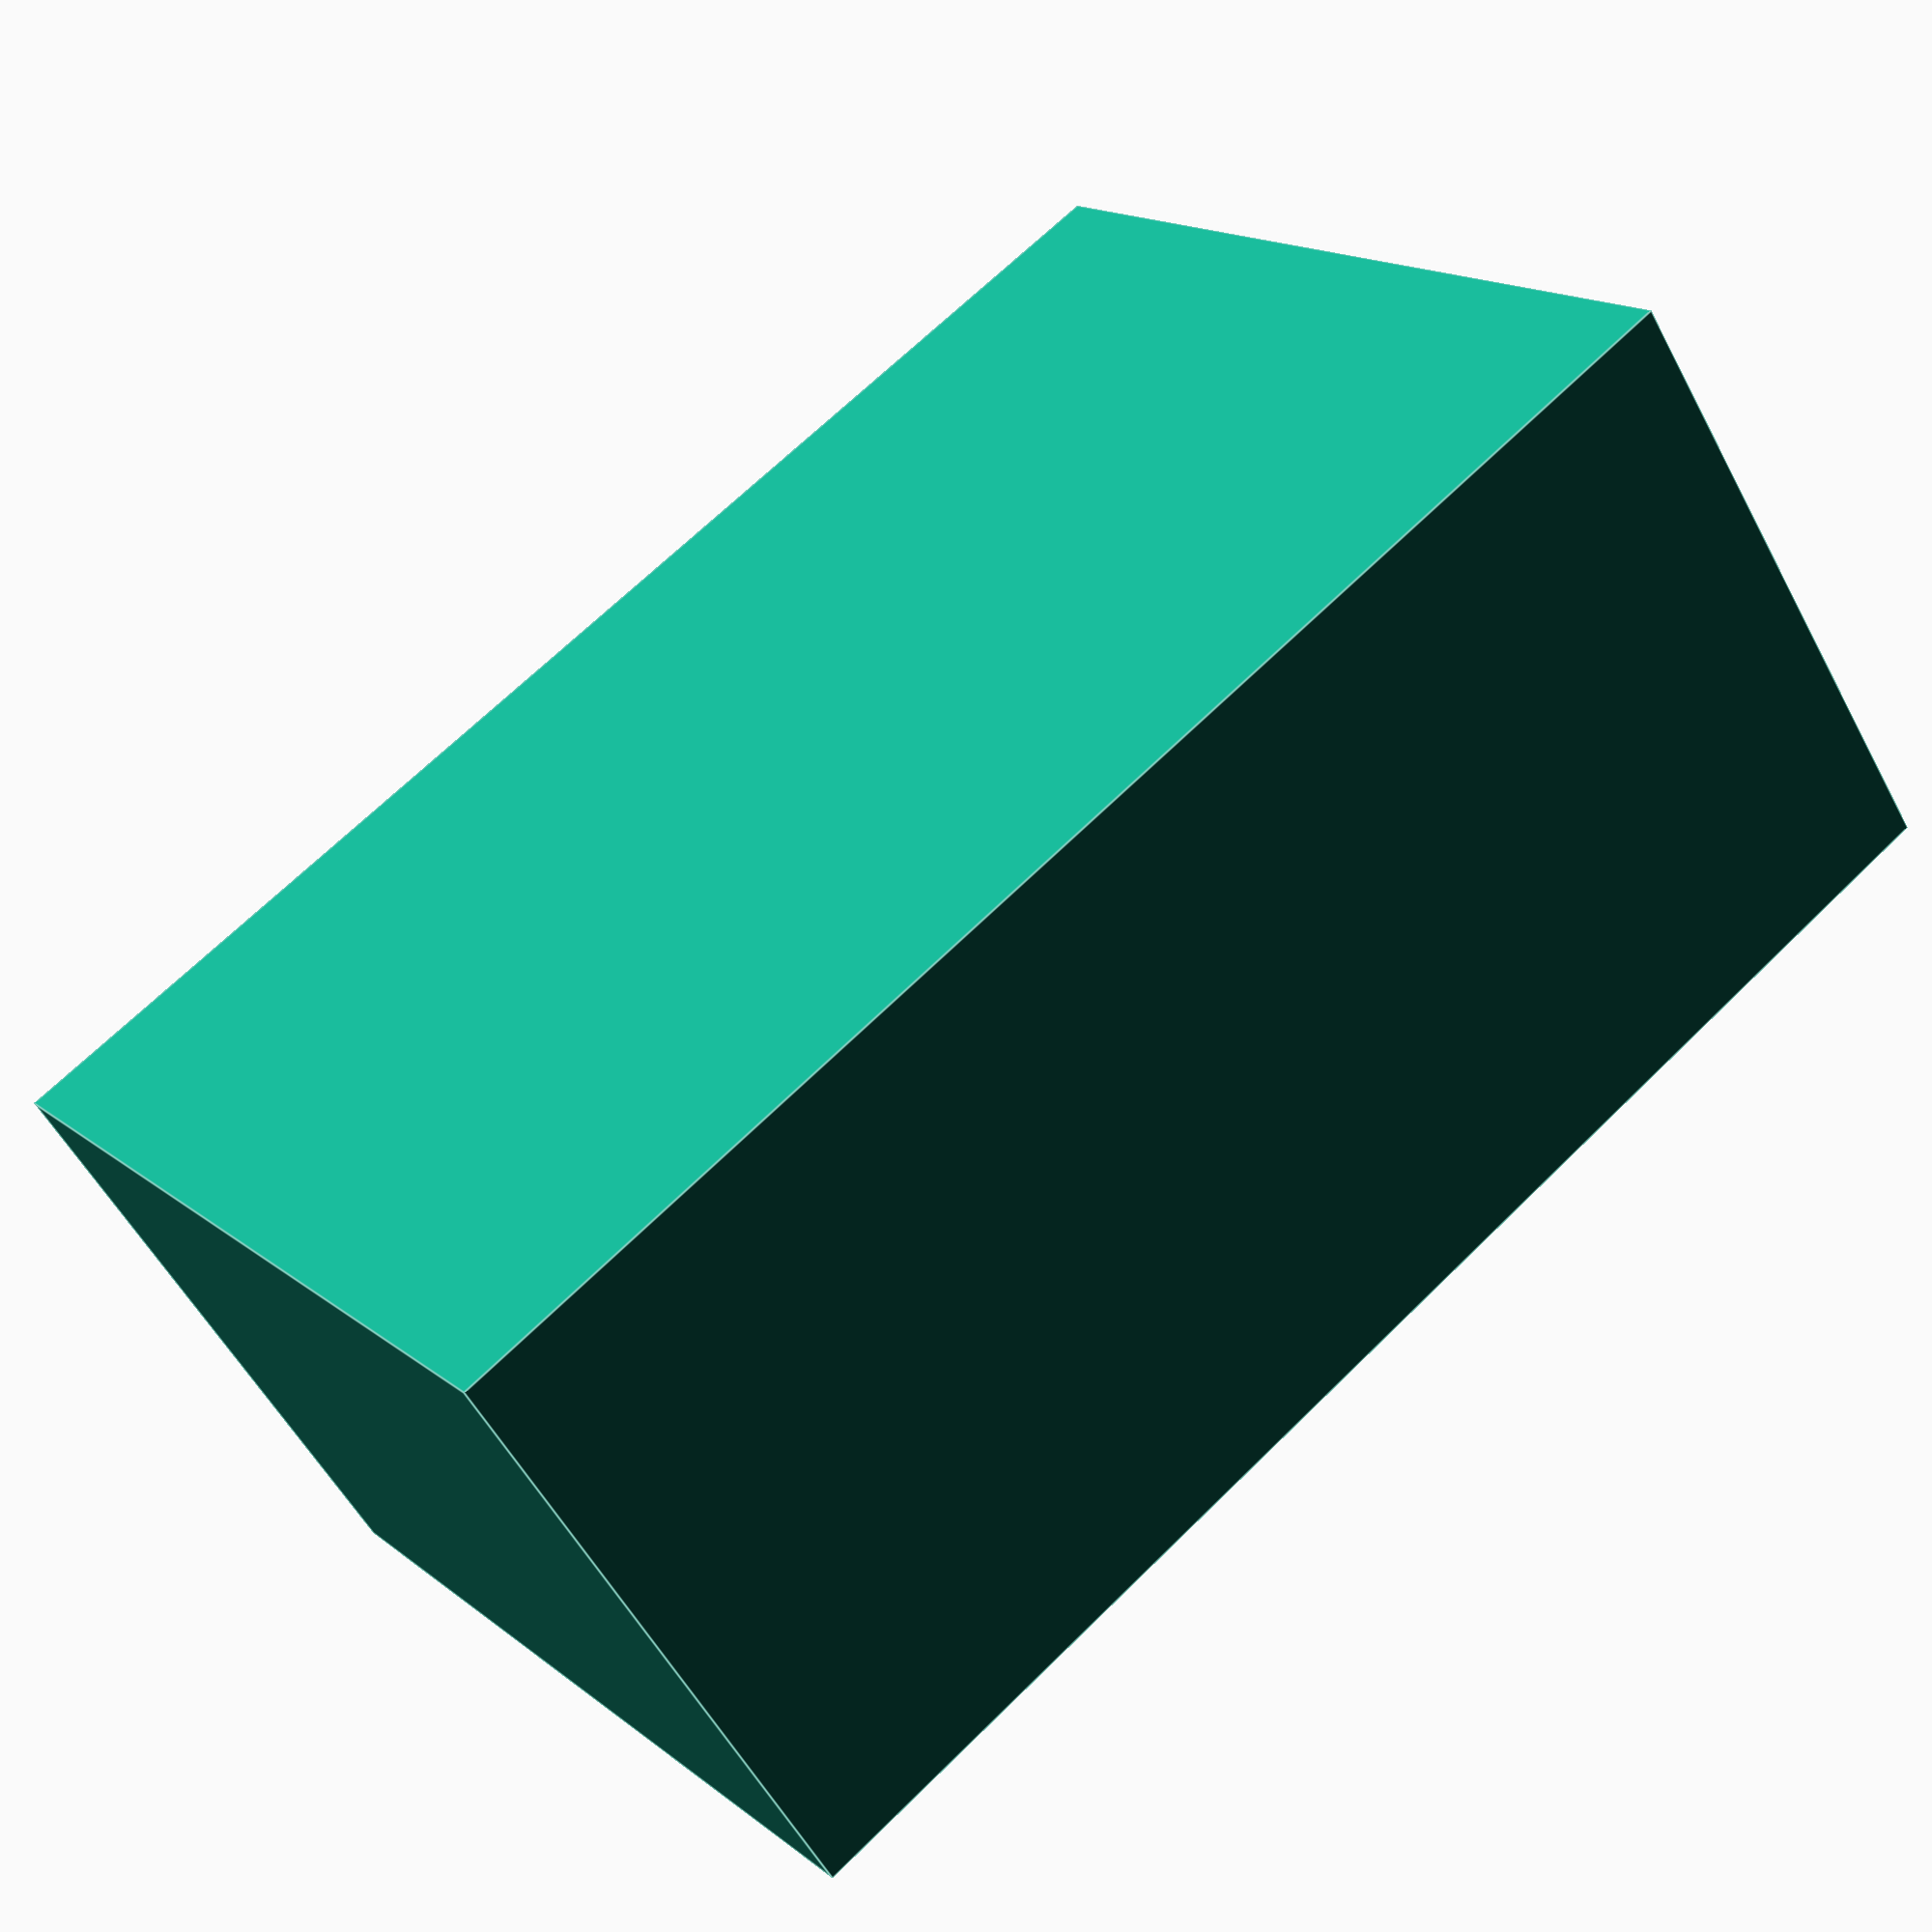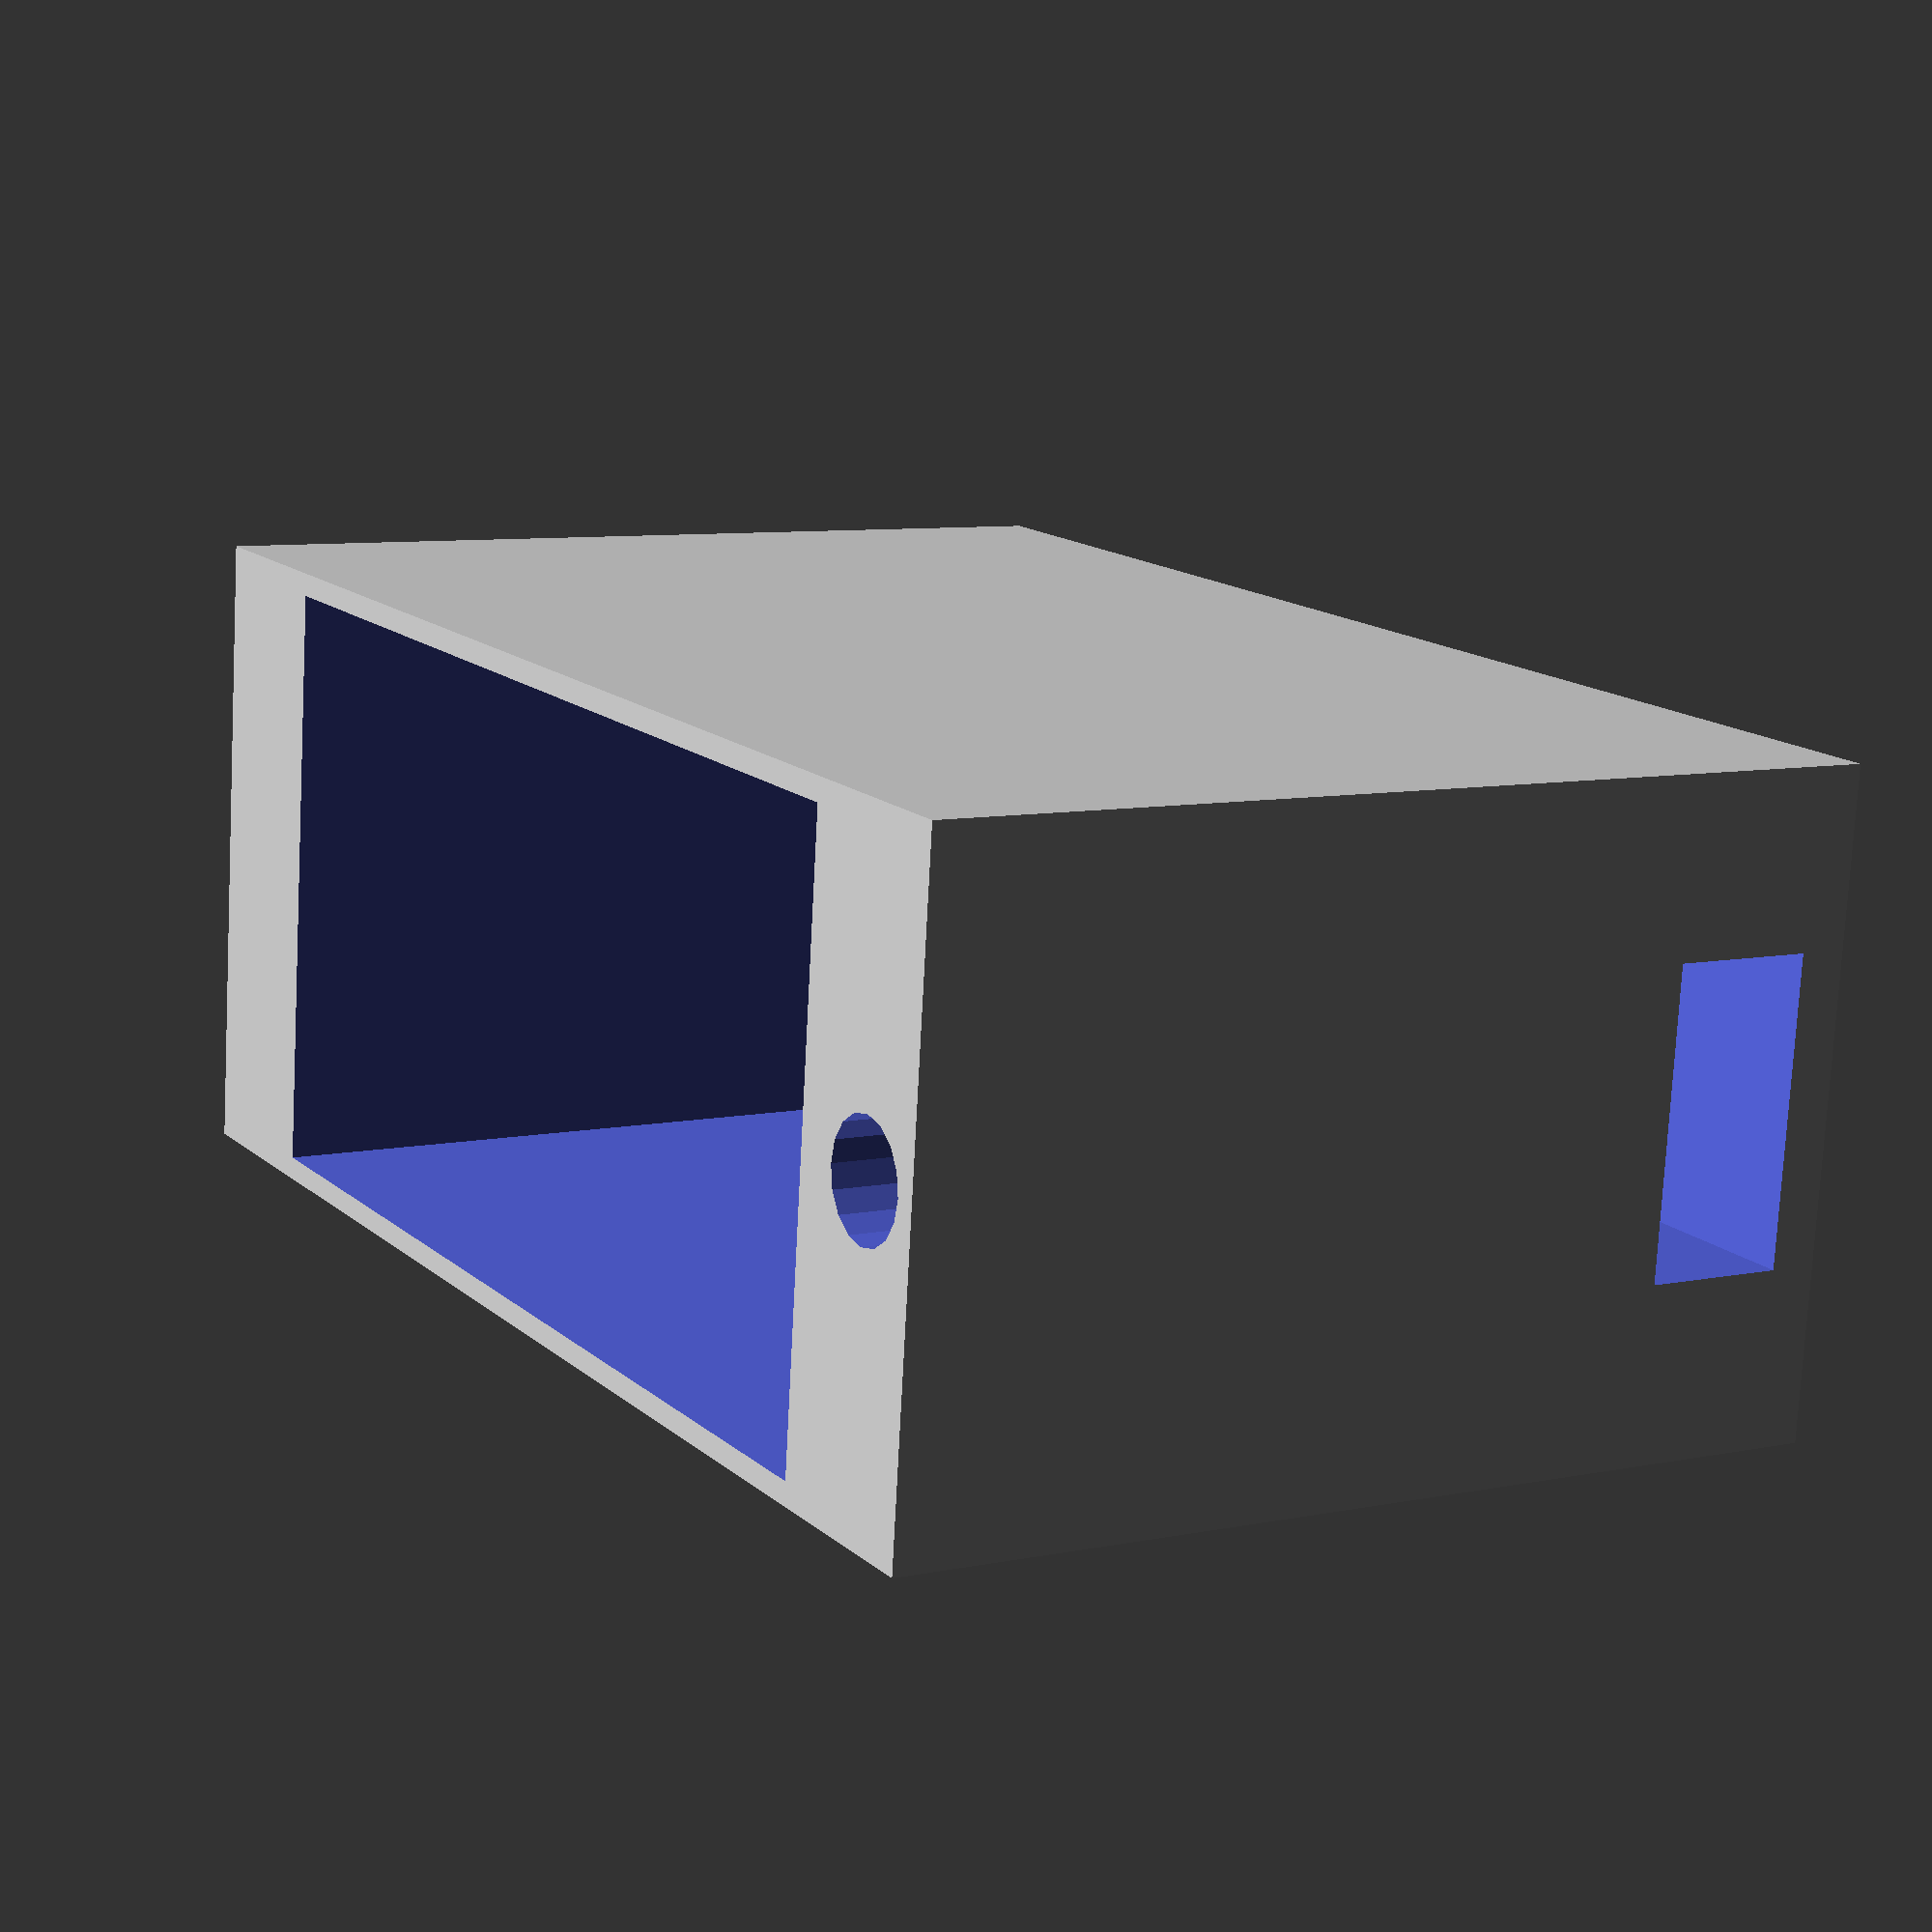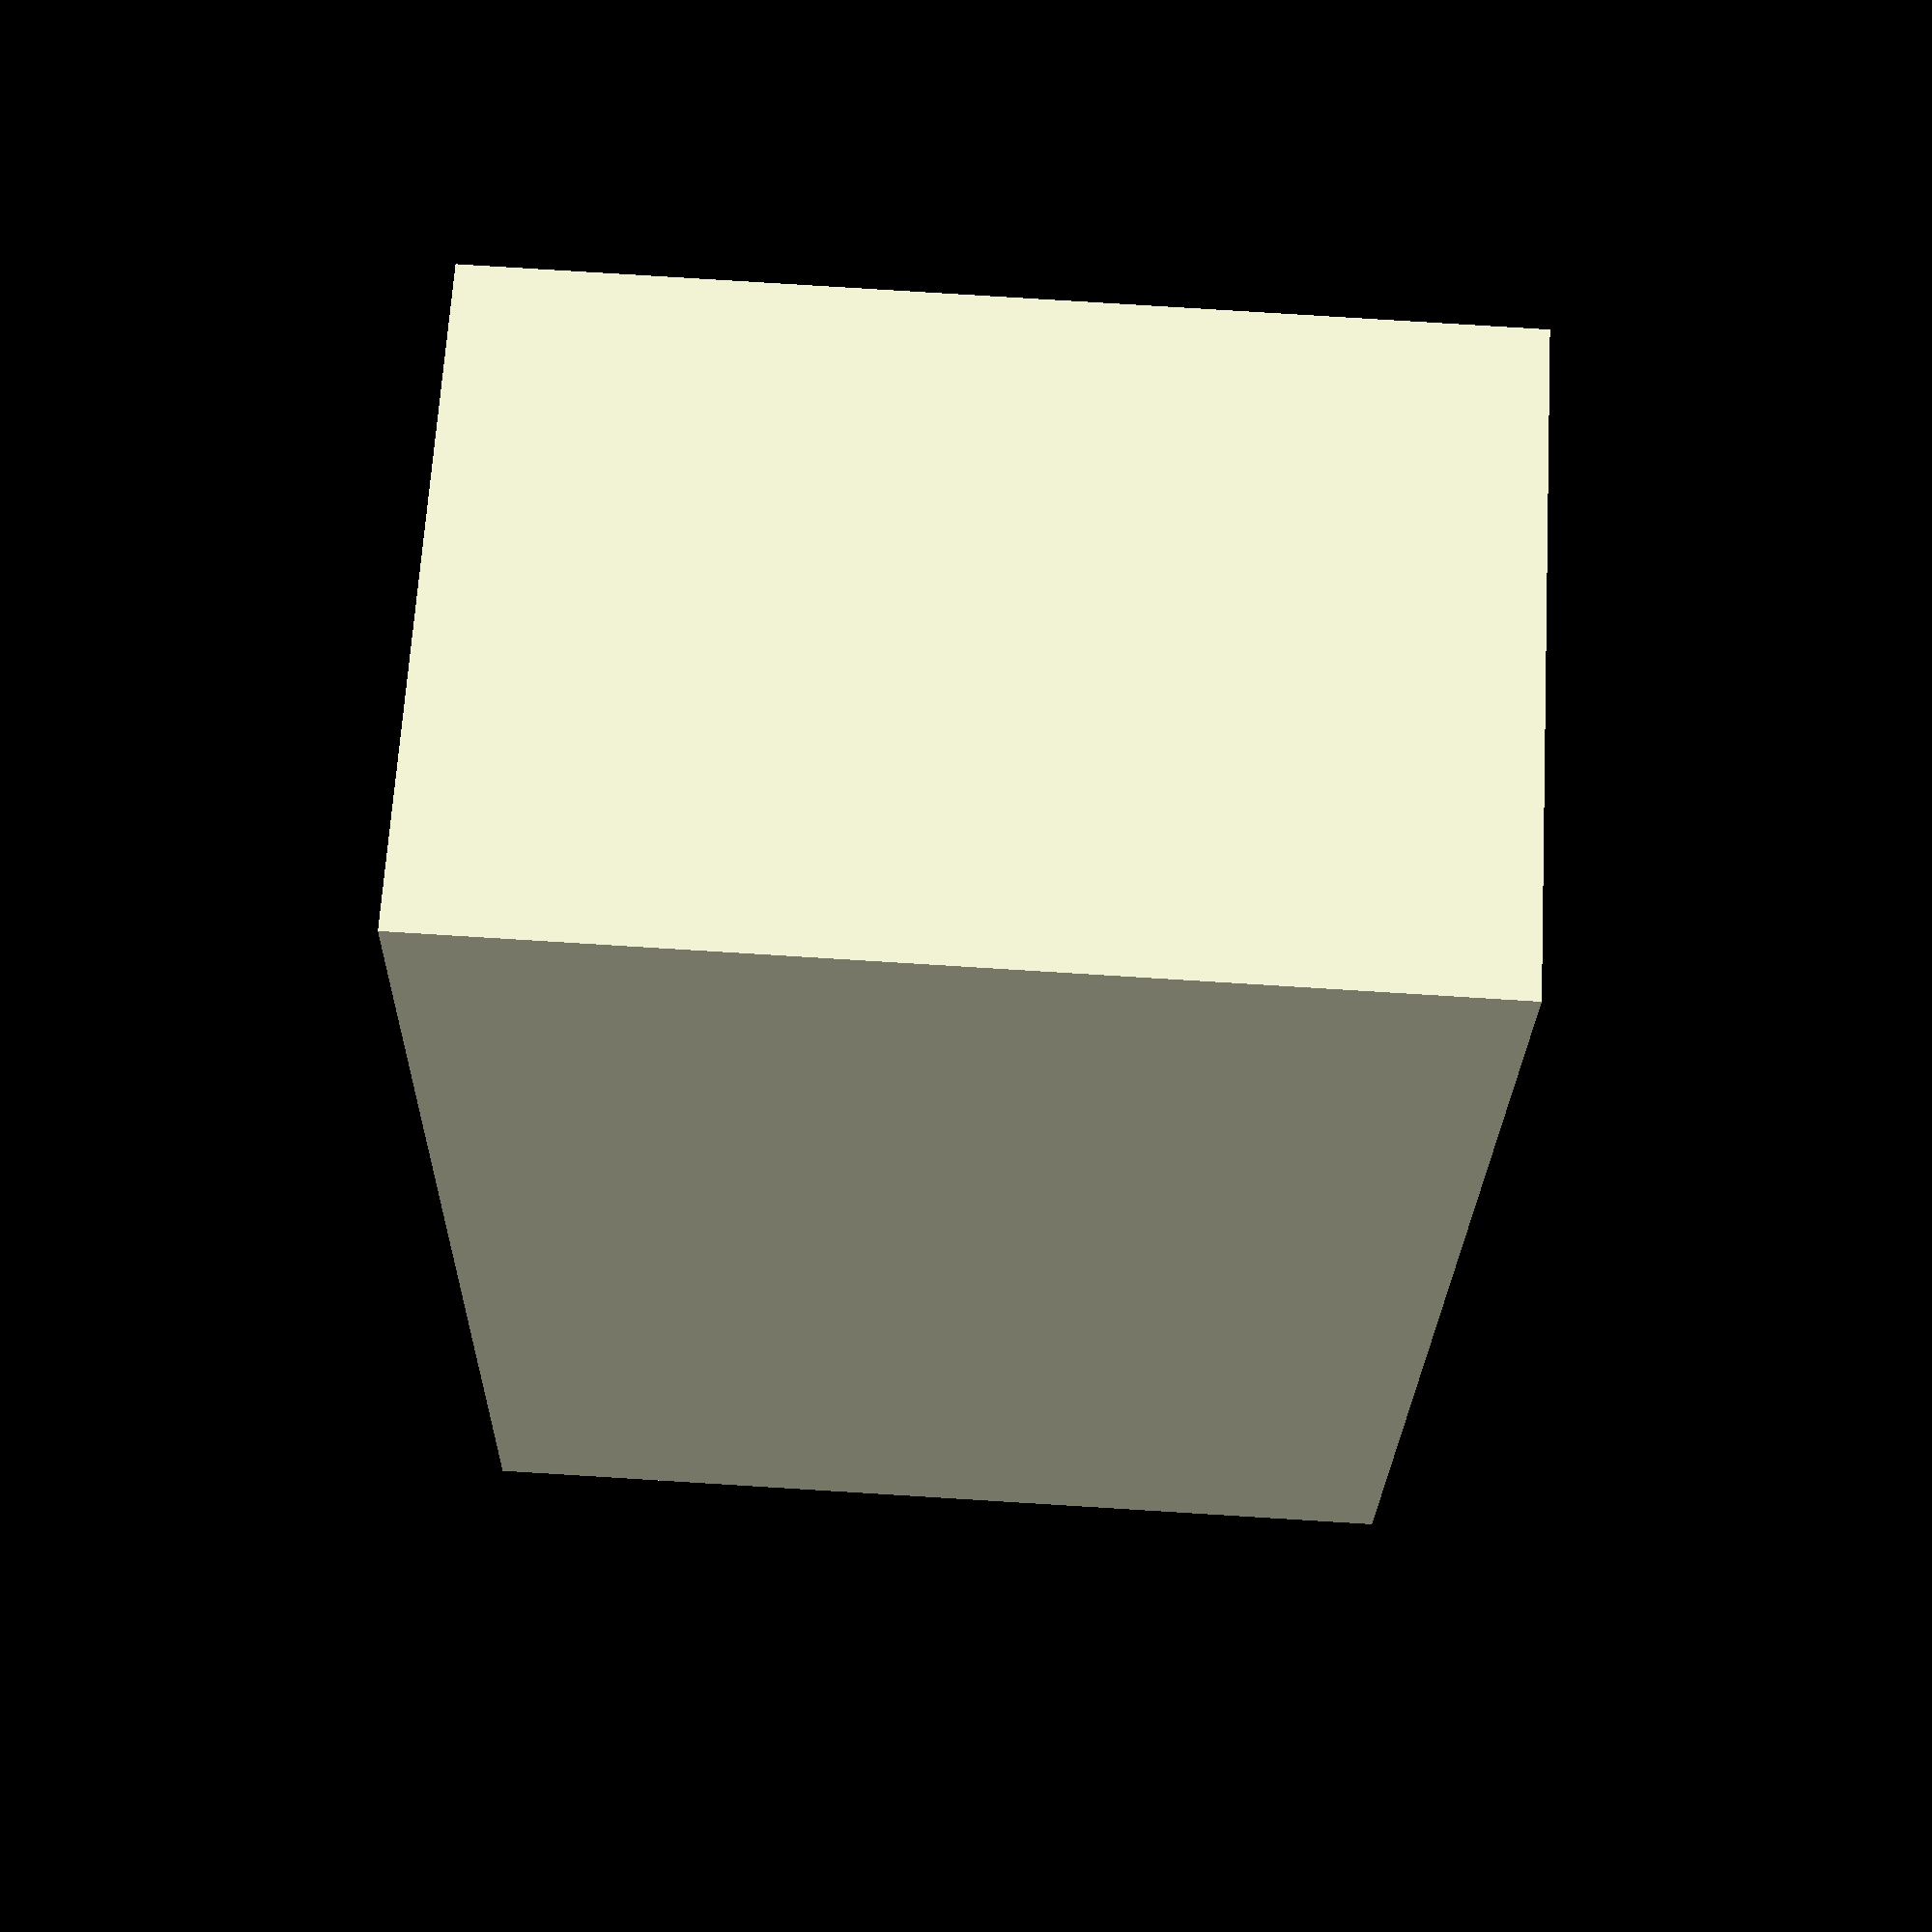
<openscad>
module box_container(size, thickness){
  translate([0,0,size[2]/2+thickness])
  difference(){
    cube([size[0]+2*thickness, size[1]+2*thickness, size[2]+2*thickness], center = true);
    translate([0,0,thickness*2])
    cube(size, center = true);
  }


}

//box_container([1,5,1.5], 0.5);
$fn = 16;

module servo(size = [2,1,1.5], thickness = 0.1, screw_count = 2, screw_offset = 0.1, screw_radius = 0.05, screw_depth = 0.25){
  tolerance = 0.05;
  servo_base = [size[0]+tolerance*2, size[1]+ tolerance *2, size[2]+thickness + tolerance];

  servo_base_box = [servo_base[0]+(screw_radius+screw_offset+thickness)*2, servo_base[1]+thickness*2, servo_base[2]+thickness];
  //screw_count = 2;
  screw_distance = 0.25;
  wire_exit_height = 0.3;
  wire_exit_width_frac = 1/2;
  difference(){
    // box
    translate([0,0,-(thickness+tolerance)/2])
    cube(servo_base_box, center = true);
    //base
    translate([0,0,(thickness+tolerance)/2])
    cube(servo_base, center = true);
    
    //wirehole
    translate([servo_base[0]/2+(screw_radius+screw_offset+thickness)/2,0,-servo_base[2]/2 +wire_exit_height/2+thickness/2])
    cube([(thickness+screw_radius+screw_offset)*2, servo_base[1]*wire_exit_width_frac, wire_exit_height], true)
    //screws

    //if (screw_count == 1){
      //maybe a limit to boolean count
      translate([-(screw_offset+servo_base[0]/2),0,servo_base[2]/2])
      cylinder(screw_depth*2, screw_radius, screw_radius, center = true);

      translate([(screw_offset+servo_base[0]/2),0,servo_base[2]/2])
      cylinder(screw_depth*2, screw_radius, screw_radius, center = true);
    //}

    if (screw_count == 2){   
      translate([(screw_offset+servo_base[0]/2),-screw_distance/2,servo_base[2]/2])
      cylinder(screw_depth*2, screw_radius, screw_radius, center = true);

      translate([(screw_offset+servo_base[0]/2),screw_distance/2,servo_base[2]/2])
      cylinder(screw_depth*2, screw_radius, screw_radius, center = true);

      translate([-(screw_offset+servo_base[0]/2),-screw_distance/2,servo_base[2]/2])
      cylinder(screw_depth*2, screw_radius, screw_radius, center = true);

      translate([-(screw_offset+servo_base[0]/2),screw_distance/2,servo_base[2]/2])
      cylinder(screw_depth*2, screw_radius, screw_radius, center = true);
    }

    


  }
  //cube(servo_base, center = true);  

  
}

servo([2.3, 1.2, 1.95], thickness = 0.05, screw_count = 1, screw_offset = 0.24, screw_radius = 0.125, screw_depth = 0.5);

//Add ramps for bottom
//make top variables attributes
</openscad>
<views>
elev=344.4 azim=213.3 roll=148.0 proj=p view=edges
elev=172.3 azim=186.1 roll=120.3 proj=p view=wireframe
elev=276.4 azim=107.0 roll=273.5 proj=p view=wireframe
</views>
